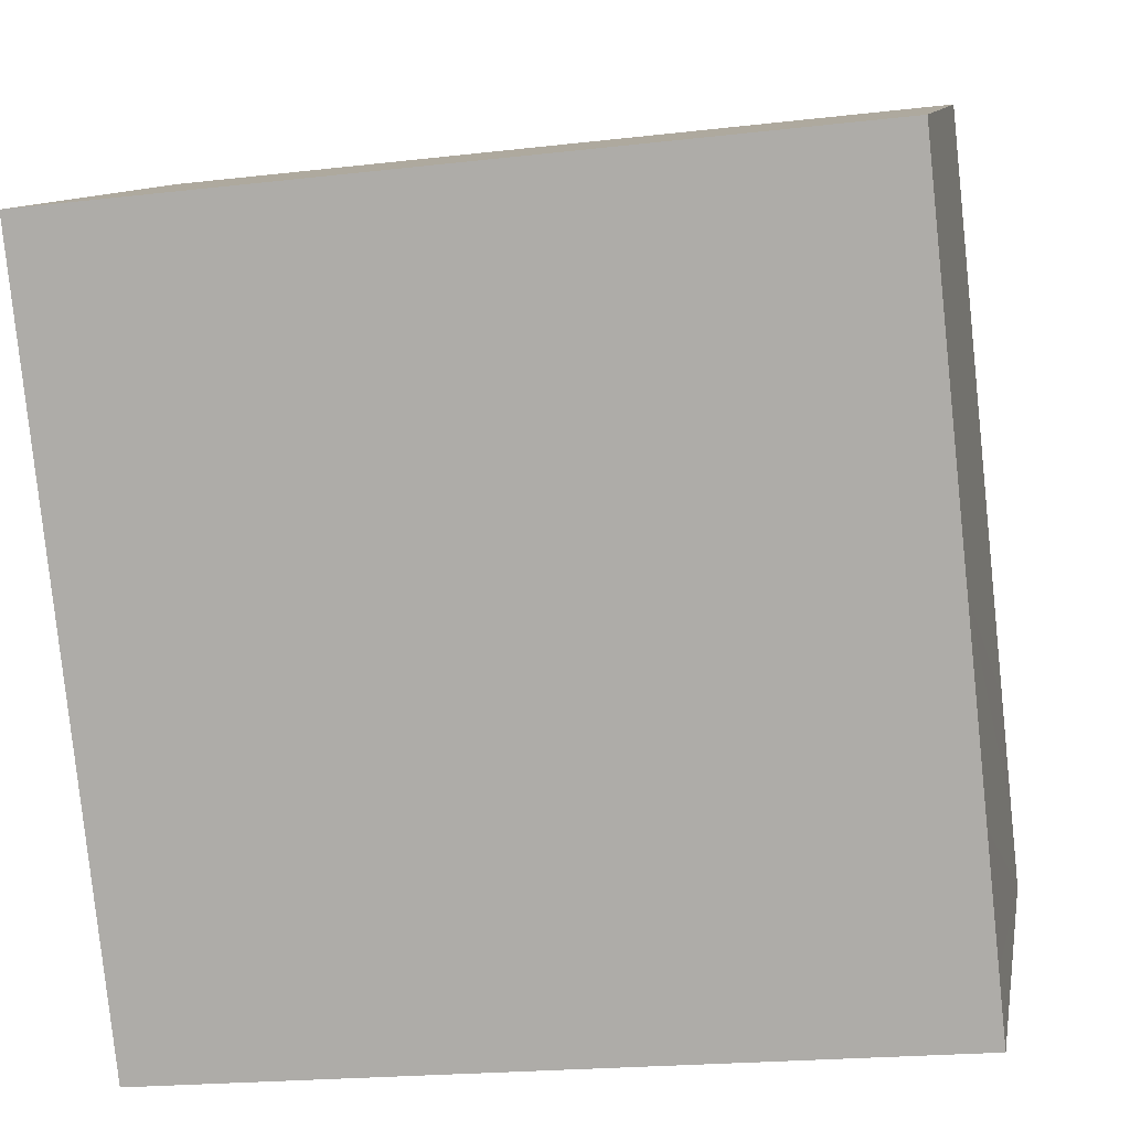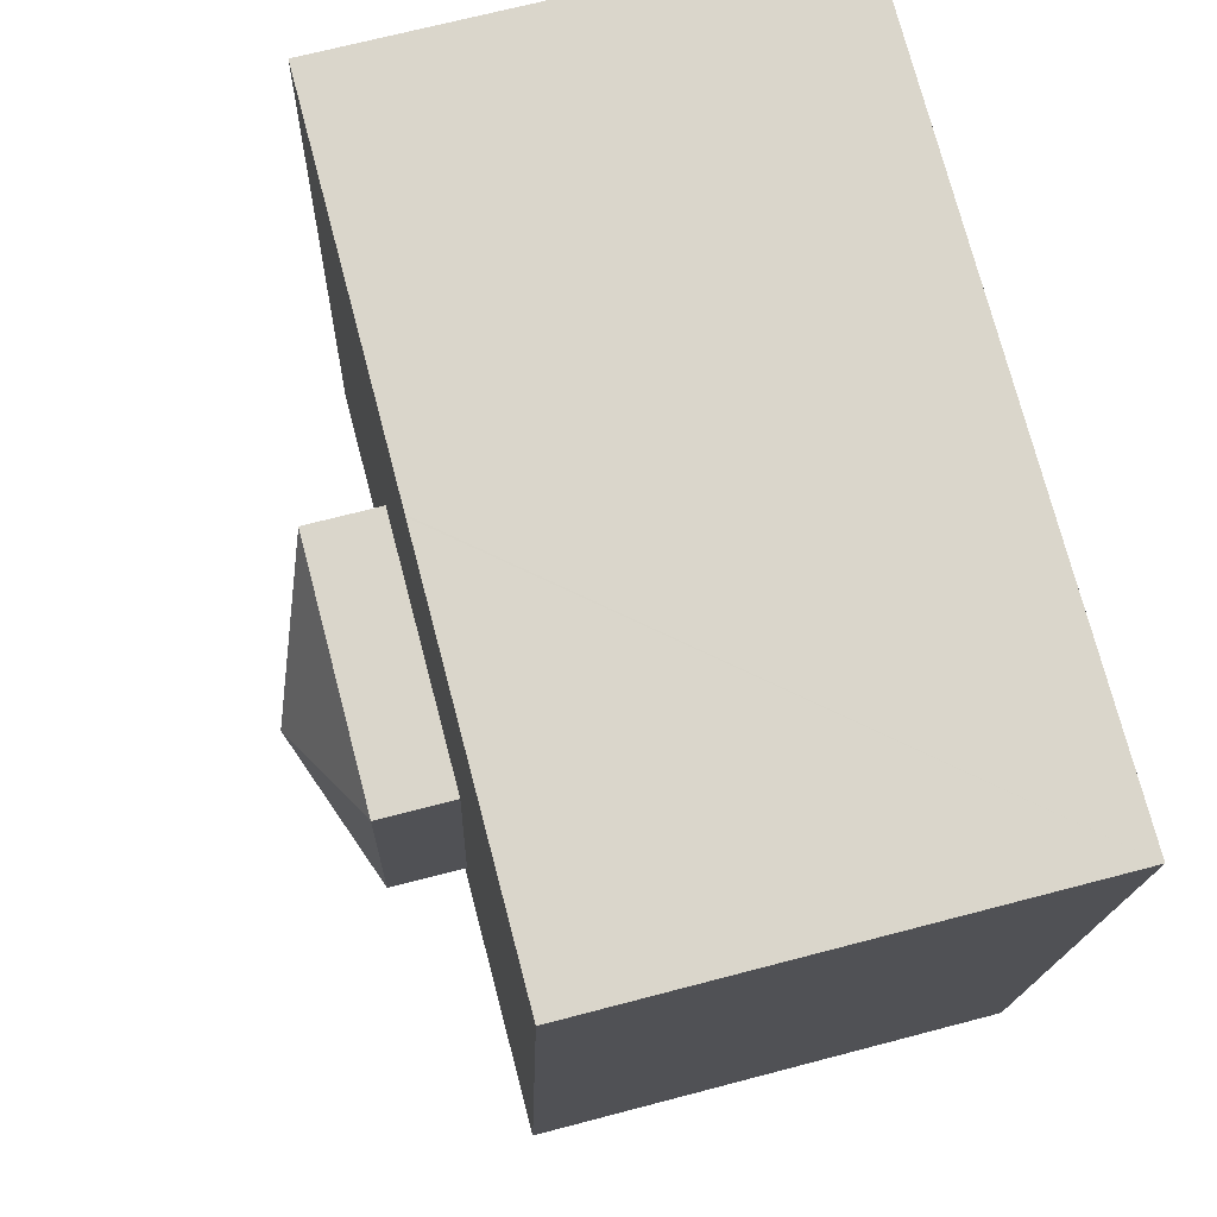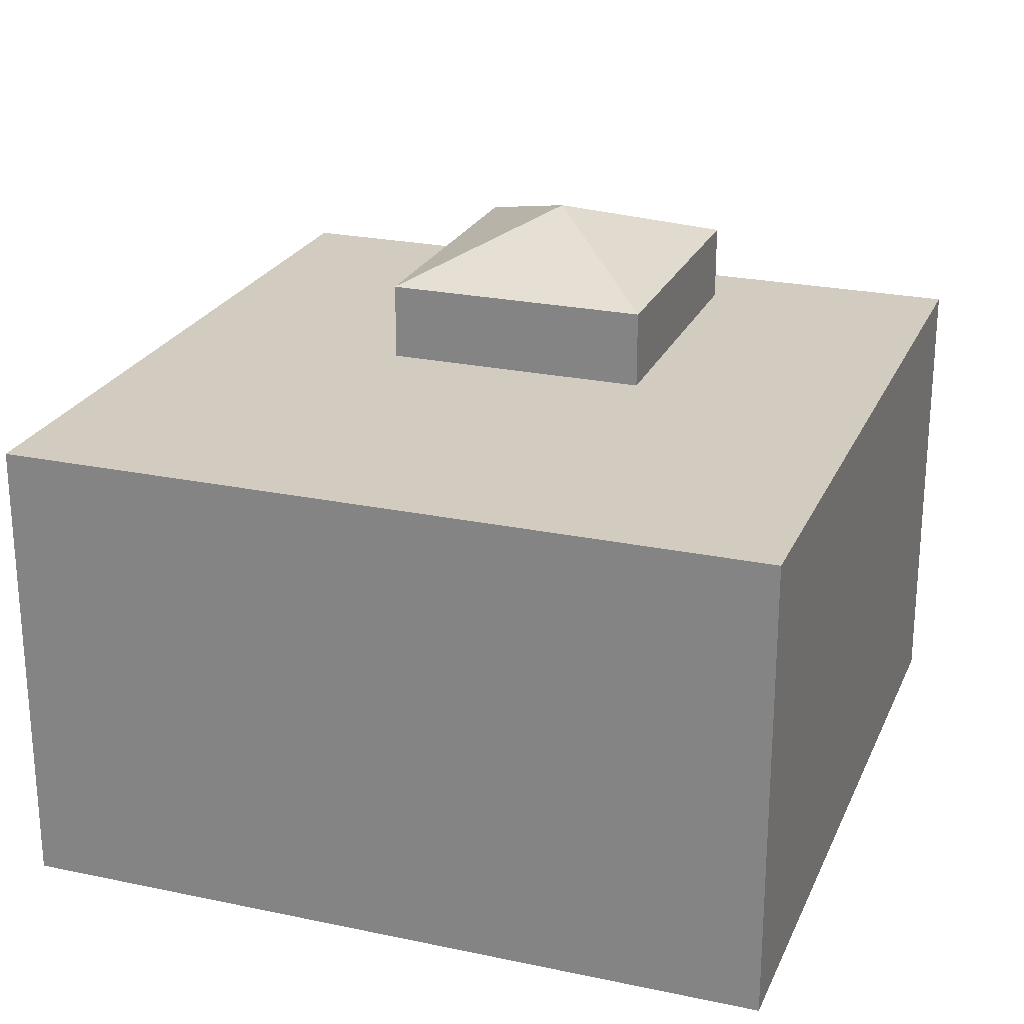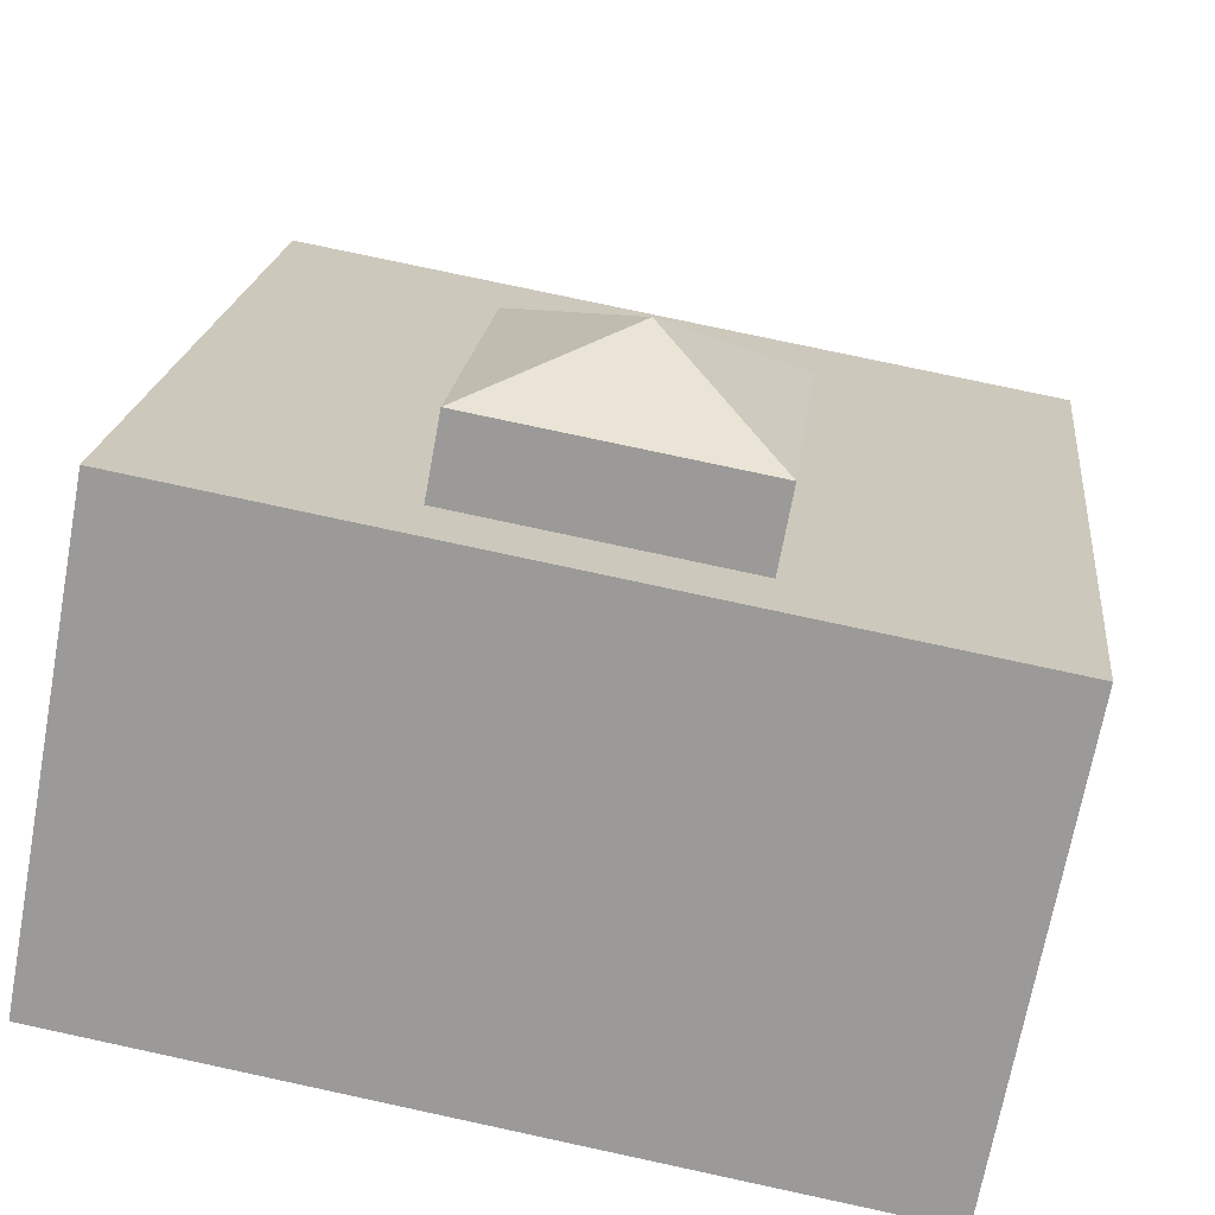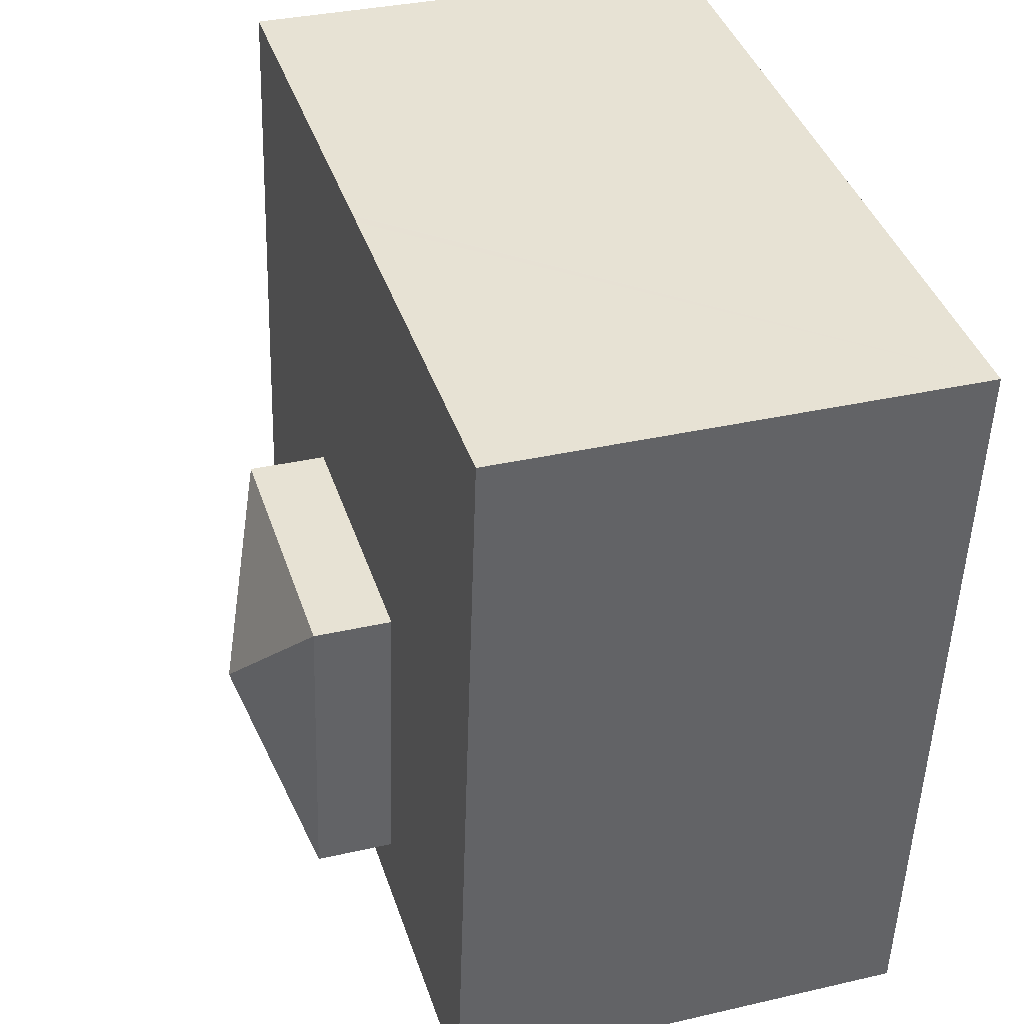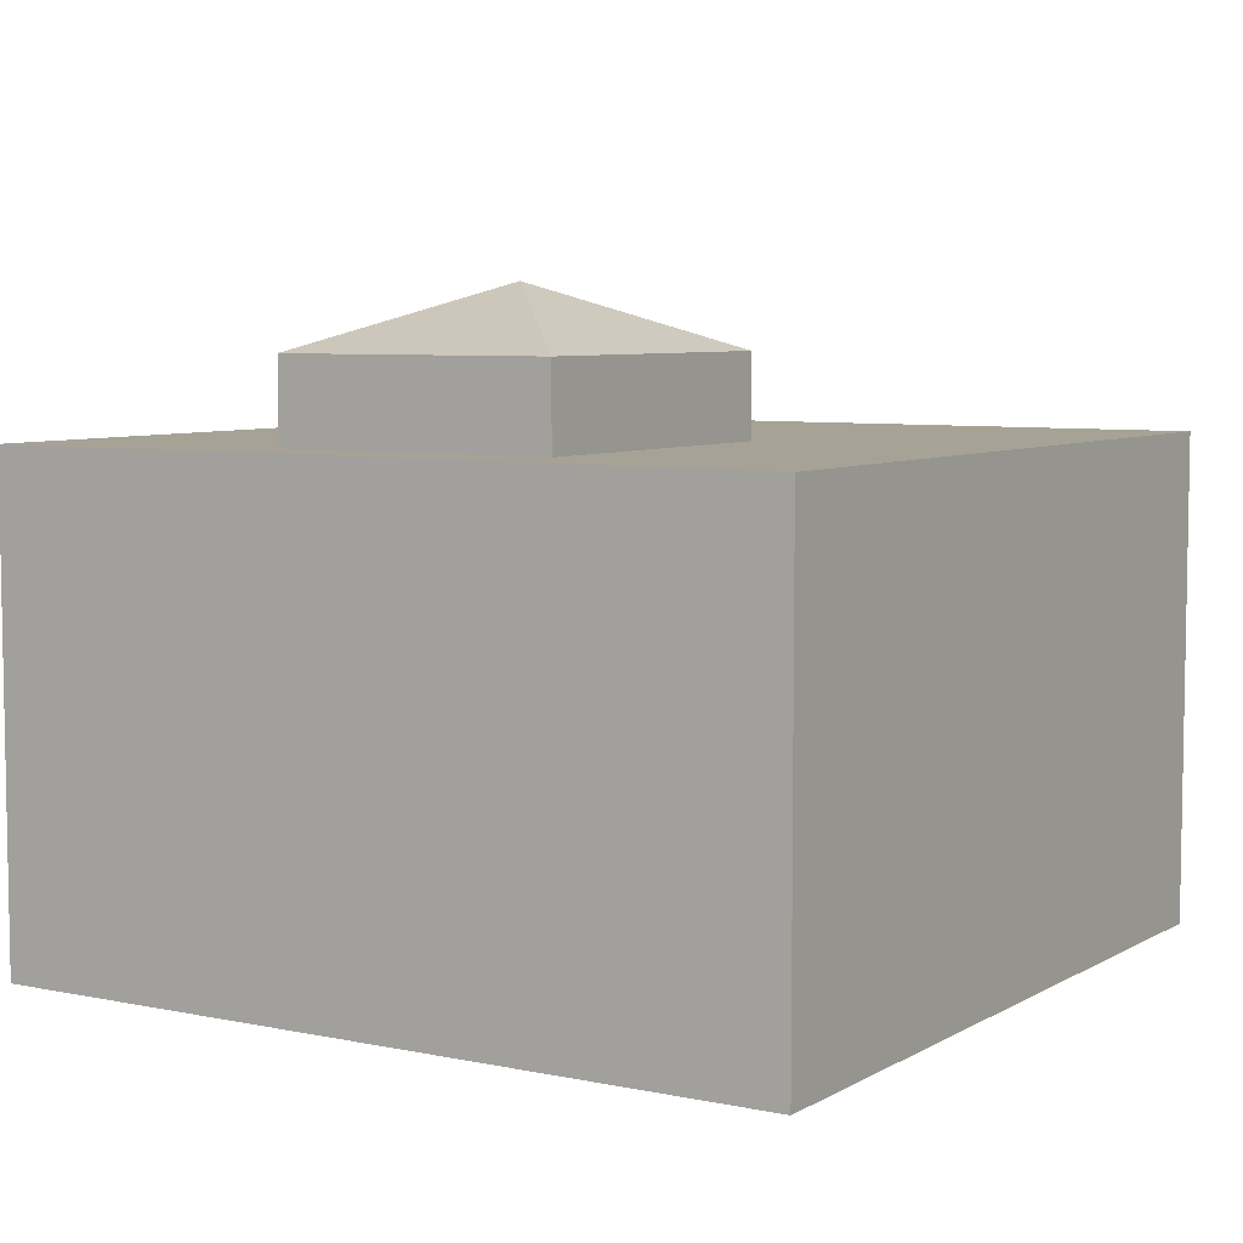
<metadata>
{"format":"obj","ext":"obj","renderer":"f3d","projection":"perspective","resolution":1024,"background":"white","views":[{"elev":10.4,"azim":10.3,"up":"+Z"},{"elev":68.4,"azim":-104.8,"up":"+Z"},{"elev":23.8,"azim":13.4,"up":"+Y"},{"elev":-69.5,"azim":169.6,"up":"+Z"},{"elev":33.4,"azim":-107.6,"up":"+Z"},{"elev":6.3,"azim":-154.1,"up":"+Y"}]}
</metadata>
<code>
v  18.86 18.34 -10.95
v  19.99 18.34 -21.44
v  14.92 20.34 -16.68
v  9.842 18.34 -11.93
v  10.97 18.34 -22.42
v  10.97 1.373e-15 -22.42
v  9.842 7.306e-16 -11.93
v  18.86 6.706e-16 -10.95
v  19.99 1.313e-15 -21.44
v  8.466 15.72 0.895
v  1.379 15.72 -12.85
v  0 15.72 9.624e-16
v  8.771 15.72 0.927
v  9.067 15.72 0.958
v  10.47 15.72 1.107
v  10.77 15.72 1.138
v  12.6 15.72 1.331
v  12.98 15.72 1.371
v  13.05 15.72 1.379
v  17.49 15.72 1.847
v  18.95 15.72 2.001
v  23.51 15.72 2.483
v  25.75 15.72 2.72
v  27.12 15.72 -10.06
v  2.503 15.72 -23.34
v  2.757 15.72 -25.7
v  27.82 15.72 -16.49
v  11.22 15.72 -24.78
v  12.62 15.72 -24.63
v  18.59 15.72 -23.98
v  28.25 15.72 -20.54
v  20.24 15.72 -23.8
v  23.51 15.72 -23.45
v  28.5 15.72 -22.91
v  0 0 0
v  8.466 -5.48e-17 0.895
v  17.49 -1.131e-16 1.847
v  25.75 -1.666e-16 2.72
v  9.067 -5.866e-17 0.958
v  8.771 -5.676e-17 0.927
v  10.77 -6.968e-17 1.138
v  10.47 -6.778e-17 1.107
v  12.6 -8.15e-17 1.331
v  13.05 -8.444e-17 1.379
v  12.98 -8.395e-17 1.371
v  18.95 -1.225e-16 2.001
v  23.51 -1.52e-16 2.483
v  27.12 6.158e-16 -10.06
v  27.82 1.01e-15 -16.49
v  28.25 1.258e-15 -20.54
v  28.5 1.403e-15 -22.91
v  23.51 1.436e-15 -23.45
v  20.24 1.458e-15 -23.8
v  18.59 1.468e-15 -23.98
v  12.62 1.508e-15 -24.63
v  11.22 1.517e-15 -24.78
v  2.757 1.574e-15 -25.7
v  2.503 1.429e-15 -23.34
v  1.379 7.869e-16 -12.85
v  10.97 15.72 -22.42
v  9.842 15.72 -11.93
v  18.86 15.72 -10.95
v  19.99 15.72 -21.44
g defaultobject
f 1 2 3
f 3 4 1
f 3 2 5
f 5 4 3
f 6 4 5
f 4 6 7
f 7 1 4
f 1 7 8
f 8 2 1
f 2 8 9
f 9 5 2
f 5 9 6
f 9 7 6
f 7 9 8
f 10 11 12
f 11 10 13
f 11 13 14
f 11 14 15
f 11 15 16
f 11 16 17
f 11 17 18
f 11 18 19
f 11 19 20
f 11 20 21
f 11 21 22
f 11 22 23
f 11 23 24
f 11 24 25
f 25 24 26
f 26 24 27
f 26 27 28
f 28 27 29
f 29 27 30
f 30 27 31
f 30 31 32
f 32 31 33
f 33 31 34
f 35 10 12
f 10 35 13
f 13 35 14
f 14 35 15
f 15 35 16
f 16 35 17
f 17 35 18
f 18 35 19
f 19 35 20
f 20 35 21
f 21 35 36
f 21 36 22
f 22 36 23
f 23 36 37
f 23 37 38
f 37 36 39
f 39 36 40
f 37 39 41
f 41 39 42
f 37 41 43
f 37 43 44
f 44 43 45
f 38 37 46
f 38 46 47
f 38 24 23
f 24 38 48
f 24 48 27
f 27 48 31
f 31 48 34
f 34 48 49
f 34 49 50
f 34 50 51
f 51 33 34
f 33 51 32
f 32 51 30
f 30 51 29
f 29 51 52
f 29 52 28
f 28 52 26
f 26 52 53
f 26 53 54
f 26 54 55
f 26 55 56
f 26 56 57
f 57 25 26
f 25 57 11
f 11 57 12
f 12 57 58
f 12 58 59
f 12 59 35
f 7 60 61
f 60 7 6
f 8 61 62
f 61 8 7
f 9 62 63
f 62 9 8
f 6 63 60
f 63 6 9
f 56 58 57
f 58 56 59
f 59 56 55
f 59 55 54
f 59 54 53
f 59 53 52
f 59 52 51
f 59 51 50
f 59 50 49
f 59 49 35
f 35 49 48
f 35 48 37
f 37 48 38
f 35 37 45
f 35 45 39
f 35 39 36
f 36 39 40
f 39 45 42
f 42 45 41
f 41 45 43
f 45 37 44
f 37 38 47
f 37 47 46

</code>
